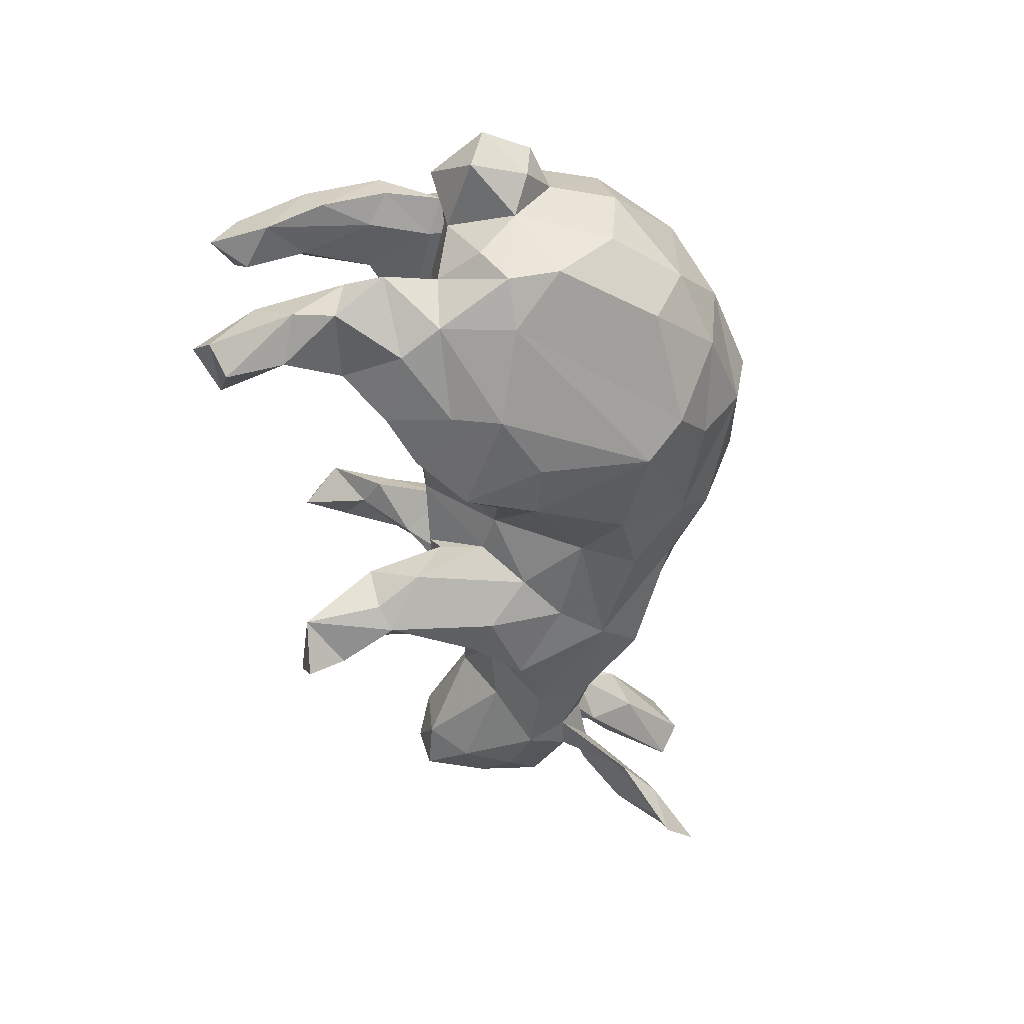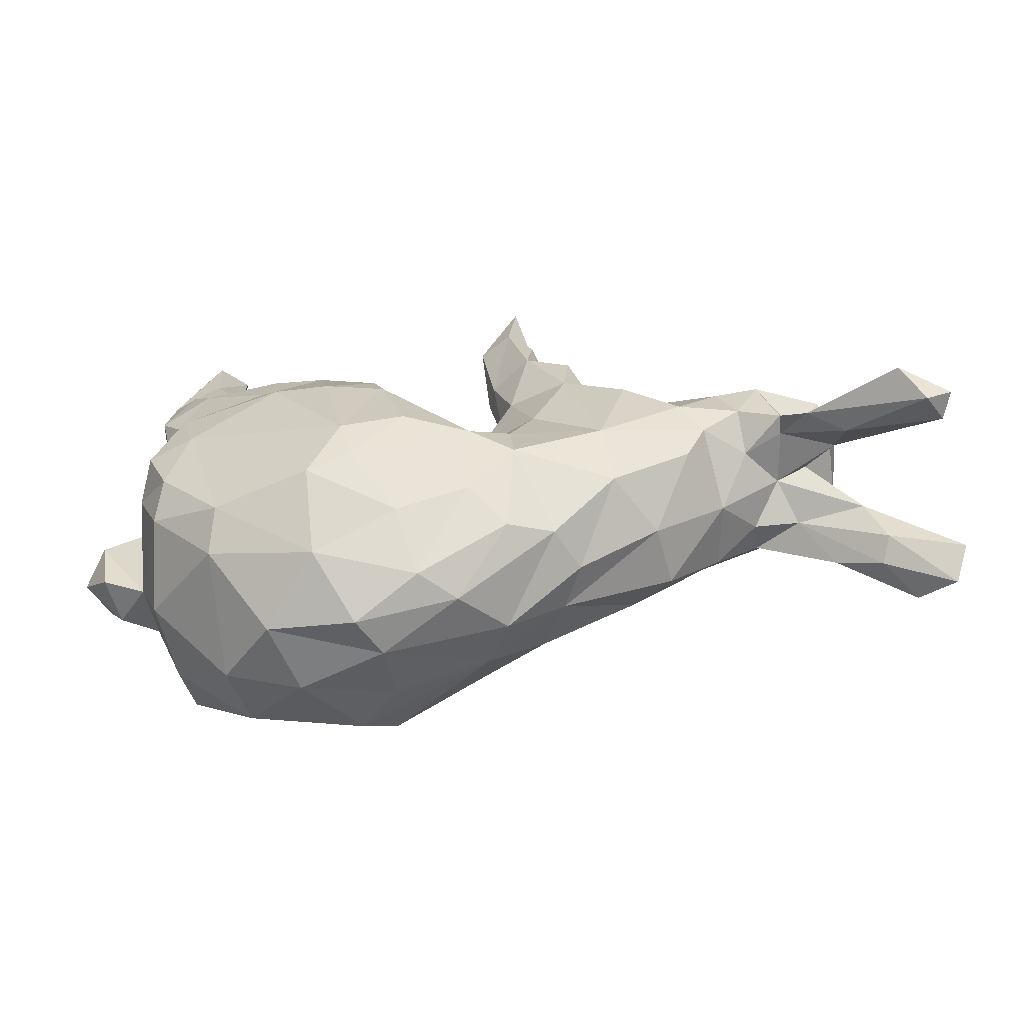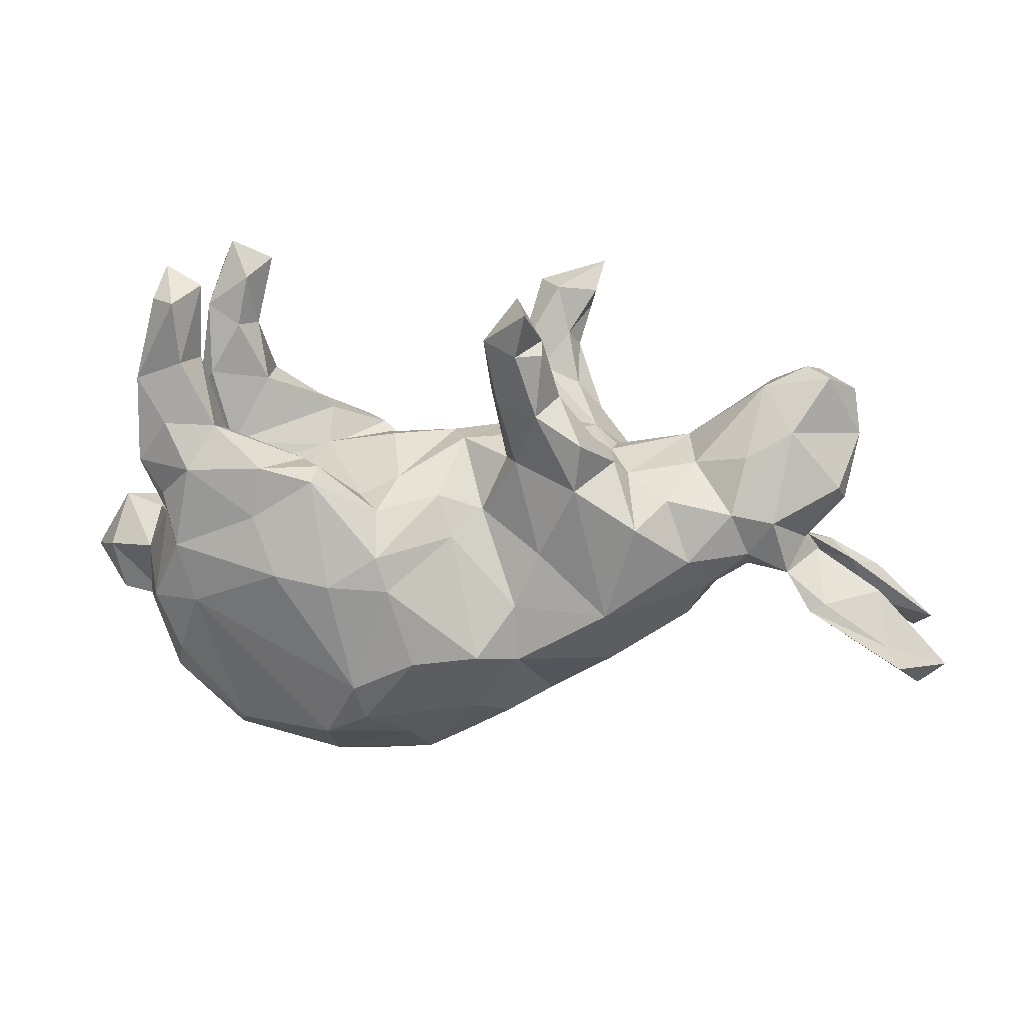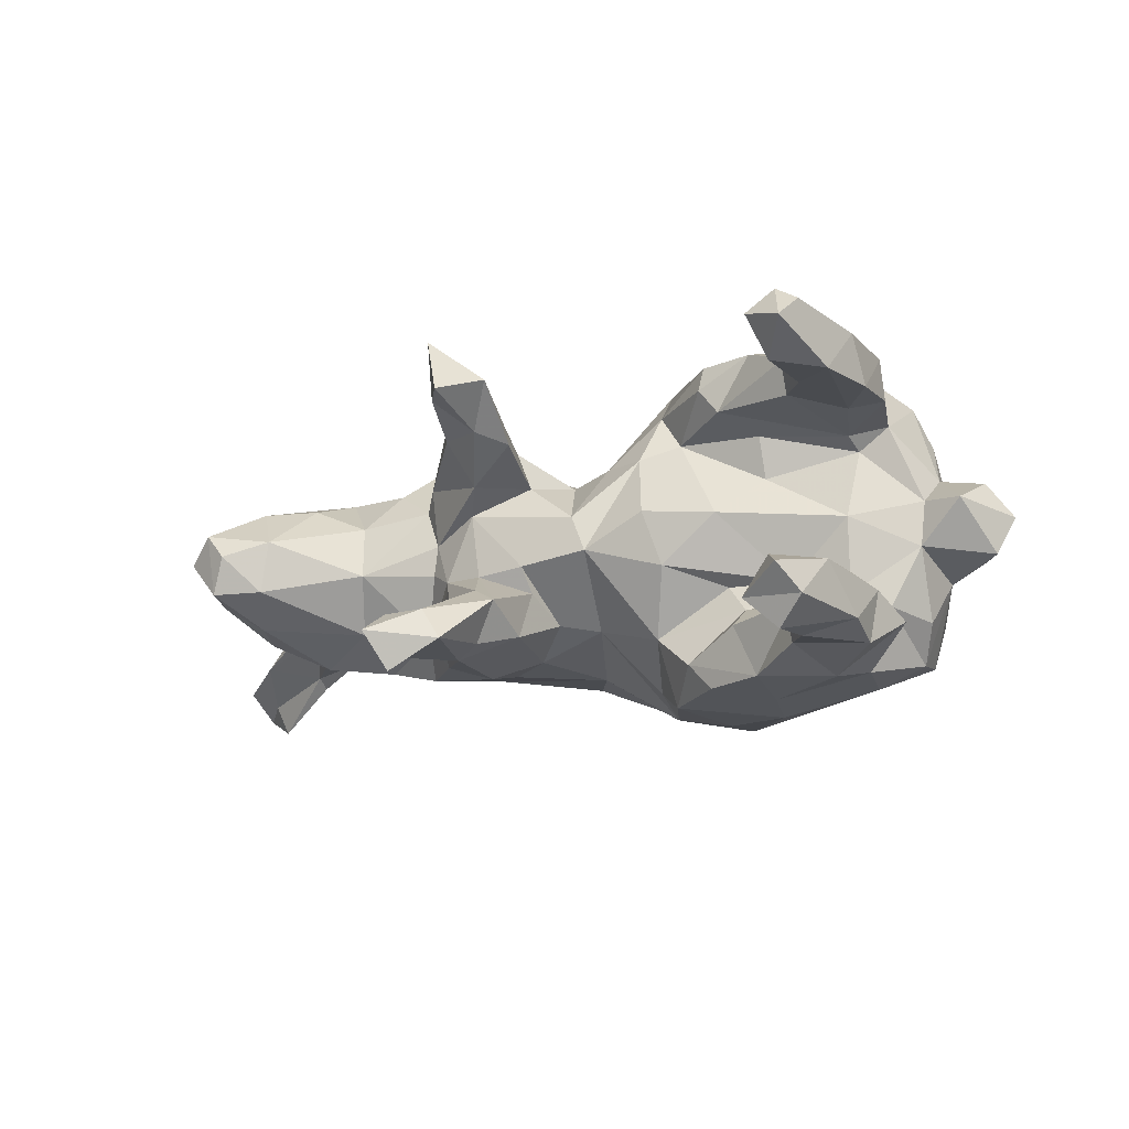
<metadata>
{"format":"obj","ext":"obj","renderer":"f3d","projection":"perspective","resolution":1024,"background":"white","views":[{"elev":-55.8,"azim":-80.2,"up":"+Z"},{"elev":-72.6,"azim":9.0,"up":"+Y"},{"elev":16.3,"azim":6.3,"up":"+Y"},{"elev":-16.3,"azim":-154.9,"up":"+Z"}]}
</metadata>
<code>
v 0.7876 -0.2019 -0.152
v 0.8121 -0.1691 -0.1045
v 0.7506 -0.158 -0.1367
v 0.7956 -0.1625 0.1082
v 0.7354 -0.1573 0.2001
v 0.8123 -0.1633 0.1497
v 0.7698 -0.1944 0.1542
v 0.7203 -0.1415 0.1445
v 0.7062 -0.06102 0.09634
v 0.7149 -0.07318 -0.08747
v 0.6965 -0.1312 -0.08224
v 0.6316 -0.01942 -0.05781
v 0.7286 -0.1611 -0.1852
v 0.6665 0.1819 0.01118
v 0.6365 -0.04246 0.05588
v 0.6811 -0.1465 -0.1233
v 0.656 0.2559 0.009209
v 0.6125 0.2807 0.0474
v 0.6484 -0.1142 0.09847
v 0.6002 0.2752 -0.05112
v 0.6391 0.07688 -0.06281
v 0.6415 0.1782 -0.04592
v 0.5929 -0.0892 0.1299
v 0.6707 -0.05491 -0.05167
v 0.6448 0.08097 0.04553
v 0.633 0.1083 0.08774
v 0.6171 -0.07735 0.1256
v 0.5833 0.02022 0.07098
v 0.6176 -0.08448 -0.1106
v 0.6048 -0.004856 0.05257
v 0.59 0.007662 0.01129
v 0.6113 -0.09742 -0.1279
v 0.5635 -0.03309 -0.07147
v 0.574 -0.006943 -0.05905
v 0.5765 0.2909 0.006813
v 0.5548 0.194 -0.09561
v 0.5549 -0.02814 0.1155
v 0.586 0.1142 -0.1011
v 0.507 0.0625 -0.138
v 0.5443 0.007179 -0.1106
v 0.5548 0.2003 0.09878
v 0.5531 -0.02429 0.08451
v 0.4925 -0.03143 -0.06747
v 0.5287 0.06081 0.1427
v 0.4129 0.1112 -0.1002
v 0.4899 0.003538 0.1254
v 0.4925 0.00024 -0.1158
v 0.508 0.2612 0.03049
v 0.5398 -0.007202 -0.001503
v 0.4827 0.1593 0.1064
v 0.4396 -0.08682 -0.008815
v 0.4914 -0.03116 0.06115
v 0.4616 0.07138 0.1385
v 0.5235 0.2558 -0.05011
v 0.4016 0.0297 -0.1497
v 0.4012 0.1409 0.07066
v 0.3945 -0.1087 0.09834
v 0.2972 0.1013 -0.1188
v 0.3877 0.1665 -0.01676
v 0.358 0.09143 0.1351
v 0.3947 -0.006755 0.1508
v 0.4274 -0.05182 0.1176
v 0.3261 -0.1839 0.001336
v 0.3133 0.04847 -0.1736
v 0.2914 0.124 0.08813
v 0.4209 -0.05547 -0.1112
v 0.2673 0.1443 -0.02534
v 0.2614 -0.102 0.157
v 0.3091 0.05249 0.1789
v 0.3374 -0.1578 -0.09521
v 0.2602 0.1463 0.02189
v 0.2703 0.1493 0.1158
v 0.2709 -0.1054 -0.1456
v 0.2331 0.1793 -0.1335
v 0.2322 0.4269 -0.184
v 0.2084 0.3446 -0.2109
v 0.2221 0.1943 0.2008
v 0.1551 0.3856 -0.1512
v 0.2297 0.1698 -0.04791
v 0.2198 0.3816 -0.1519
v 0.2494 0.1229 -0.1745
v 0.1935 0.2265 -0.1193
v 0.1912 0.2836 -0.1728
v 0.1591 0.3594 0.1825
v 0.1389 0.412 0.2561
v 0.1751 0.3093 -0.1417
v 0.2018 0.4006 -0.2441
v 0.2087 -0.03937 -0.1586
v 0.2124 0.1174 0.1896
v 0.1538 0.003948 0.1654
v 0.1685 0.1801 -0.04865
v 0.1518 0.2427 0.2096
v 0.2701 -0.1922 0.1006
v 0.1507 0.232 0.0816
v 0.161 0.3404 0.2061
v 0.184 0.2639 0.1515
v 0.1193 0.4246 0.1753
v 0.1802 0.1823 0.05221
v 0.1654 0.2492 -0.1989
v 0.1336 0.2594 -0.09388
v 0.1257 0.2661 -0.1806
v 0.1225 0.3423 0.2351
v 0.1226 0.3914 -0.1998
v 0.1939 0.07962 -0.1888
v 0.0907 0.1925 -0.1568
v 0.1635 -0.2418 -0.08033
v 0.08462 0.2588 0.1616
v 0.1665 -0.2676 0.05297
v 0.09668 0.175 -0.03853
v 0.1209 -0.1774 0.1679
v 0.1976 -0.253 -0.01666
v 0.1361 0.01235 -0.1529
v 0.09271 0.2778 -0.1174
v 0.08801 0.1536 -0.07853
v 0.1152 -0.08495 0.1698
v 0.1143 0.1544 0.1551
v 0.07157 0.2717 0.1274
v 0.09376 0.1475 0.0959
v 0.1116 0.3102 0.142
v 0.06906 0.3608 0.2026
v 0.09721 -0.2989 0.0863
v 0.07647 0.07567 -0.1135
v 0.01881 0.0438 -0.122
v 0.1188 -0.1832 -0.1608
v 0.05563 0.06325 0.1148
v 0.05656 -0.1649 0.2052
v 0.01629 0.1623 0.03581
v 0.00945 0.02503 0.1526
v 0.04612 -0.2704 0.1452
v 0.07254 -0.09754 -0.1652
v -0.005744 0.1632 -0.02103
v -0.07638 -0.04283 -0.2565
v 0.033 -0.2782 -0.1395
v -0.04267 -0.3831 0.05742
v -0.128 0.146 -0.05644
v -0.04283 -0.1656 0.2458
v -0.01507 0.08858 0.1296
v 0.07441 -0.3187 -0.07139
v -0.07953 -0.0362 0.2637
v -0.1131 -0.3325 -0.1462
v 0.00985 -0.374 0.004923
v -0.07533 0.02252 -0.2273
v -0.08048 0.1172 0.1276
v 0.008092 -0.1757 -0.2075
v -0.1028 0.1647 0.02853
v -0.06408 -0.3228 0.1445
v -0.1044 0.08083 0.2053
v -0.1579 -0.06459 -0.2689
v -0.09663 0.0903 -0.158
v -0.1142 -0.3944 -0.05666
v -0.09692 0.0184 0.2626
v -0.1993 0.1387 0.2548
v -0.1246 -0.267 0.2272
v -0.1403 0.09131 0.1507
v -0.1375 -0.2061 0.2561
v -0.2131 0.08343 -0.08638
v -0.196 0.154 0.2135
v -0.2762 0.08119 0.08016
v -0.1176 0.06448 -0.2623
v -0.1721 -0.02712 0.2809
v -0.1606 0.1265 -0.2119
v -0.1451 -0.4136 0.005598
v -0.2274 0.1556 0.1728
v -0.1996 0.1313 -0.2532
v -0.2574 -0.01061 0.2804
v -0.2466 0.161 -0.1678
v -0.2156 0.1449 0.01718
v -0.1793 -0.2974 -0.2098
v -0.1322 -0.2365 -0.243
v -0.2736 0.09853 0.1452
v -0.2526 -0.364 -0.1046
v -0.1945 -0.3708 0.1112
v -0.283 0.1635 -0.2488
v -0.2456 0.1002 -0.1296
v -0.4198 0.101 -0.1307
v -0.1902 -0.2976 0.2187
v -0.2834 -0.3807 0.003498
v -0.3087 0.06695 -0.08359
v -0.2607 -0.019 -0.2735
v -0.2808 0.1593 0.2565
v -0.3995 -0.06566 -0.2334
v -0.3605 0.218 0.2185
v -0.3559 0.4192 -0.2027
v -0.411 0.08146 0.1303
v -0.2761 0.05989 -0.263
v -0.3546 0.2007 0.1648
v -0.3761 0.3103 -0.1688
v -0.3774 0.4393 0.199
v -0.2933 0.07935 0.2583
v -0.358 0.2196 -0.2195
v -0.3866 0.3222 0.1857
v -0.3591 0.2133 -0.1561
v -0.408 0.3028 0.1404
v -0.3869 0.3942 -0.138
v -0.3991 0.4055 0.1386
v -0.4165 0.4539 -0.166
v -0.4 0.3938 -0.2444
v -0.3988 -0.06967 0.238
v -0.4007 0.3022 -0.2331
v -0.4088 0.3197 0.2281
v -0.3578 -0.3261 0.1193
v -0.4358 0.2239 0.2364
v -0.3992 0.1518 0.2508
v -0.4861 0.2897 0.2069
v -0.4151 0.416 0.2396
v -0.4364 0.4662 0.1792
v -0.4424 0.1796 0.1364
v -0.4028 0.07557 0.005883
v -0.4729 0.2741 -0.2092
v -0.4563 0.3462 -0.1402
v -0.4044 0.311 -0.1381
v -0.4405 0.4154 -0.2041
v -0.3397 -0.2926 0.1803
v -0.4501 0.4201 0.2175
v -0.4533 0.2268 -0.1299
v -0.3979 0.05741 -0.1108
v -0.4671 -0.1456 -0.1916
v -0.4681 0.3533 0.1347
v -0.4693 0.2053 -0.2286
v -0.3702 -0.3282 -0.0798
v -0.4253 0.0245 0.2428
v -0.3541 -0.2829 -0.1745
v -0.4218 0.05071 -0.2334
v -0.39 0.1169 -0.2504
v -0.4186 0.05246 0.1124
v -0.4806 0.1948 -0.1503
v -0.4785 -0.2419 0.01442
v -0.4887 0.1437 0.1526
v -0.4509 0.1031 0.2148
v -0.4869 0.1577 0.2137
v -0.4913 0.2507 0.1386
v -0.4739 -0.06638 -0.2039
v -0.4577 0.05032 -0.1365
v -0.4367 -0.1655 0.2001
v -0.4656 0.05176 0.1462
v -0.4998 0.1257 -0.1827
v -0.4984 -0.02549 -0.1486
v -0.4968 -0.09185 0.1502
v -0.472 -0.07115 0.2134
v -0.5092 0.02568 0.02917
v -0.4548 -0.2142 0.1512
v -0.5171 -0.08391 -0.07613
v -0.5189 -0.03167 0.07565
v -0.4647 -0.2306 -0.1039
v -0.502 0.02819 -0.04158
v -0.5143 -0.1409 0.01502
v -0.5689 0.04512 0.02345
v -0.5892 -0.03319 0.06308
v -0.5664 -0.1118 -0.03777
v -0.6026 -0.02831 -0.05164
v -0.5785 -0.1191 0.03401
v -0.6283 -0.05043 0.008738
f 238 239 243
f 68 61 69
f 146 153 176
f 84 97 85
f 188 205 200
f 204 205 214
f 69 89 68
f 68 89 90
f 151 128 137
f 221 235 239
f 115 68 90
f 115 128 126
f 126 128 139
f 126 139 136
f 234 198 239
f 234 239 238
f 241 234 238
f 126 110 115
f 213 198 234
f 5 6 8
f 7 5 23
f 5 8 23
f 23 8 27
f 126 136 153
f 213 176 198
f 213 234 241
f 7 4 6
f 7 6 5
f 129 110 126
f 129 126 153
f 129 153 146
f 200 205 204
f 169 168 181
f 181 222 217
f 179 169 181
f 148 169 179
f 148 132 169
f 132 144 169
f 232 223 181
f 179 181 223
f 185 179 223
f 159 148 179
f 159 132 148
f 159 142 132
f 164 179 185
f 164 159 179
f 149 159 161
f 142 159 149
f 185 223 224
f 173 185 224
f 173 164 185
f 161 159 164
f 173 161 164
f 190 219 199
f 190 224 219
f 190 173 224
f 192 173 190
f 199 209 197
f 75 76 87
f 183 199 197
f 211 194 210
f 187 183 194
f 196 212 210
f 196 210 194
f 168 171 222
f 168 133 140
f 144 133 169
f 3 1 13
f 124 133 144
f 181 168 222
f 144 130 124
f 3 13 29
f 237 232 242
f 232 217 242
f 181 217 232
f 123 130 132
f 104 88 112
f 64 88 104
f 233 232 237
f 233 223 232
f 123 132 142
f 194 183 196
f 130 144 132
f 213 241 201
f 84 102 95
f 182 191 200
f 84 85 102
f 102 85 120
f 202 200 204
f 182 200 202
f 230 202 204
f 203 182 202
f 203 202 230
f 152 157 180
f 180 157 163
f 180 163 182
f 180 182 203
f 203 230 229
f 147 157 152
f 152 180 189
f 189 180 203
f 221 203 229
f 151 147 152
f 160 151 152
f 160 152 165
f 165 152 189
f 165 189 221
f 221 189 203
f 139 151 160
f 139 128 151
f 160 165 155
f 198 165 221
f 198 221 239
f 136 139 155
f 155 139 160
f 198 155 165
f 198 176 155
f 153 136 155
f 176 153 155
f 19 7 23
f 68 115 110
f 93 68 110
f 93 62 68
f 62 61 68
f 27 37 23
f 46 61 62
f 46 53 61
f 37 44 46
f 239 235 243
f 115 125 128
f 90 125 115
f 46 44 53
f 134 129 146
f 241 238 246
f 42 23 37
f 37 28 44
f 64 104 81
f 224 223 236
f 99 81 104
f 74 81 99
f 226 219 236
f 166 173 192
f 161 173 166
f 99 104 105
f 83 74 99
f 209 219 226
f 101 99 105
f 192 190 187
f 99 101 103
f 76 99 103
f 76 83 99
f 80 86 76
f 197 209 212
f 187 190 199
f 78 75 103
f 75 87 103
f 75 80 76
f 183 187 199
f 78 80 75
f 183 197 212
f 196 183 212
f 169 133 168
f 219 224 236
f 199 219 209
f 103 87 76
f 69 65 72
f 61 60 69
f 61 53 60
f 53 56 60
f 53 41 50
f 44 41 53
f 26 44 28
f 26 41 44
f 225 235 184
f 109 122 131
f 98 91 109
f 145 131 135
f 71 59 67
f 67 58 79
f 98 79 91
f 109 91 114
f 127 109 131
f 167 135 178
f 135 156 178
f 167 178 208
f 208 216 245
f 247 245 250
f 247 250 252
f 21 25 31
f 12 34 31
f 21 31 34
f 24 12 31
f 24 31 49
f 242 246 249
f 249 251 252
f 250 249 252
f 11 24 33
f 33 24 49
f 33 49 43
f 43 49 51
f 43 51 66
f 246 251 249
f 70 51 63
f 220 227 244
f 63 111 106
f 111 108 138
f 108 141 138
f 141 162 150
f 128 125 137
f 125 116 118
f 90 116 125
f 90 89 116
f 60 65 69
f 53 50 56
f 228 235 230
f 184 235 228
f 170 225 184
f 154 170 163
f 170 154 158
f 147 143 154
f 72 96 77
f 207 184 228
f 186 184 207
f 163 184 186
f 170 184 163
f 117 118 107
f 116 107 118
f 231 207 228
f 186 207 193
f 96 94 119
f 218 207 231
f 218 193 207
f 191 186 193
f 119 117 120
f 117 107 120
f 84 96 119
f 97 84 119
f 195 191 193
f 119 94 117
f 12 10 34
f 242 249 250
f 40 21 34
f 245 242 250
f 245 237 242
f 208 178 216
f 174 178 156
f 122 123 131
f 59 58 67
f 59 45 58
f 22 38 36
f 22 21 38
f 22 14 21
f 135 149 156
f 135 131 149
f 109 114 122
f 114 105 122
f 58 74 79
f 36 45 54
f 20 36 54
f 20 22 36
f 91 113 114
f 91 100 113
f 91 79 100
f 79 82 100
f 79 74 82
f 168 140 171
f 38 21 40
f 113 105 114
f 218 231 204
f 195 193 218
f 188 191 195
f 195 218 206
f 188 195 206
f 162 134 172
f 134 146 172
f 58 64 81
f 64 73 88
f 1 16 13
f 58 55 64
f 112 122 105
f 122 112 123
f 39 40 47
f 64 55 73
f 112 88 130
f 112 130 123
f 47 29 32
f 40 29 47
f 55 47 66
f 55 66 73
f 88 73 130
f 29 13 32
f 16 33 32
f 73 124 130
f 217 222 244
f 2 3 10
f 10 3 29
f 13 16 32
f 73 106 124
f 222 220 244
f 3 2 1
f 2 11 1
f 1 11 16
f 106 133 124
f 222 171 220
f 177 172 201
f 121 129 134
f 141 121 134
f 121 110 129
f 108 110 121
f 108 93 110
f 201 241 227
f 63 57 93
f 15 4 19
f 4 7 19
f 57 62 93
f 51 62 57
f 8 9 27
f 9 15 30
f 9 4 15
f 4 9 6
f 6 9 8
f 227 241 246
f 52 46 62
f 52 37 46
f 52 42 37
f 42 19 23
f 27 30 37
f 15 19 42
f 9 30 27
f 246 248 251
f 248 246 243
f 238 243 246
f 30 28 37
f 25 26 28
f 243 247 248
f 243 240 247
f 54 45 59
f 48 54 59
f 17 14 22
f 145 135 167
f 17 22 20
f 35 20 54
f 18 20 35
f 18 17 20
f 140 150 171
f 138 141 150
f 171 177 220
f 138 150 133
f 106 111 138
f 106 138 133
f 63 106 70
f 2 24 11
f 2 10 24
f 66 51 70
f 16 11 33
f 24 10 12
f 242 244 246
f 242 217 244
f 47 43 66
f 33 43 47
f 34 29 40
f 133 150 140
f 106 73 70
f 73 66 70
f 32 33 47
f 63 51 57
f 51 52 62
f 49 42 52
f 49 15 42
f 31 15 49
f 97 119 120
f 231 228 230
f 146 176 172
f 172 176 213
f 201 172 213
f 205 188 206
f 205 206 214
f 214 206 218
f 191 188 200
f 204 214 218
f 85 97 120
f 84 95 96
f 92 102 107
f 107 102 120
f 182 186 191
f 92 96 95
f 92 95 102
f 182 163 186
f 204 231 230
f 77 96 92
f 92 107 116
f 89 77 92
f 89 92 116
f 157 147 154
f 157 154 163
f 235 221 229
f 235 229 230
f 69 72 89
f 89 72 77
f 147 137 143
f 151 137 147
f 30 15 31
f 28 30 31
f 31 25 28
f 251 248 252
f 14 25 21
f 14 26 25
f 248 247 252
f 208 245 240
f 225 208 240
f 26 14 41
f 158 167 208
f 143 131 145
f 143 127 131
f 98 127 118
f 71 79 98
f 71 67 79
f 65 59 71
f 56 59 65
f 48 59 56
f 14 18 41
f 14 17 18
f 127 98 109
f 18 35 48
f 171 150 177
f 150 162 177
f 244 227 246
f 51 49 52
f 240 245 247
f 35 54 48
f 235 240 243
f 225 240 235
f 158 208 225
f 170 158 225
f 125 127 137
f 125 118 127
f 72 65 71
f 60 56 65
f 154 167 158
f 154 143 167
f 145 167 143
f 137 127 143
f 71 98 94
f 50 48 56
f 94 118 117
f 94 98 118
f 72 94 96
f 72 71 94
f 50 41 48
f 41 18 48
f 162 172 177
f 141 134 162
f 220 177 201
f 141 108 121
f 63 93 111
f 220 201 227
f 111 93 108
f 45 55 58
f 45 39 55
f 39 47 55
f 36 38 39
f 39 38 40
f 245 233 237
f 216 233 245
f 210 212 209
f 76 86 83
f 210 209 226
f 174 161 166
f 174 166 175
f 105 104 112
f 187 194 211
f 211 210 215
f 86 78 100
f 100 78 113
f 113 78 103
f 103 101 113
f 192 187 211
f 192 211 215
f 226 215 210
f 82 74 83
f 83 86 82
f 82 86 100
f 113 101 105
f 192 215 175
f 175 215 226
f 174 175 216
f 175 166 192
f 233 175 226
f 233 226 236
f 58 81 74
f 149 161 174
f 156 149 174
f 178 174 216
f 216 175 233
f 223 233 236
f 45 36 39
f 123 142 149
f 123 149 131
f 10 29 34
f 86 80 78

</code>
